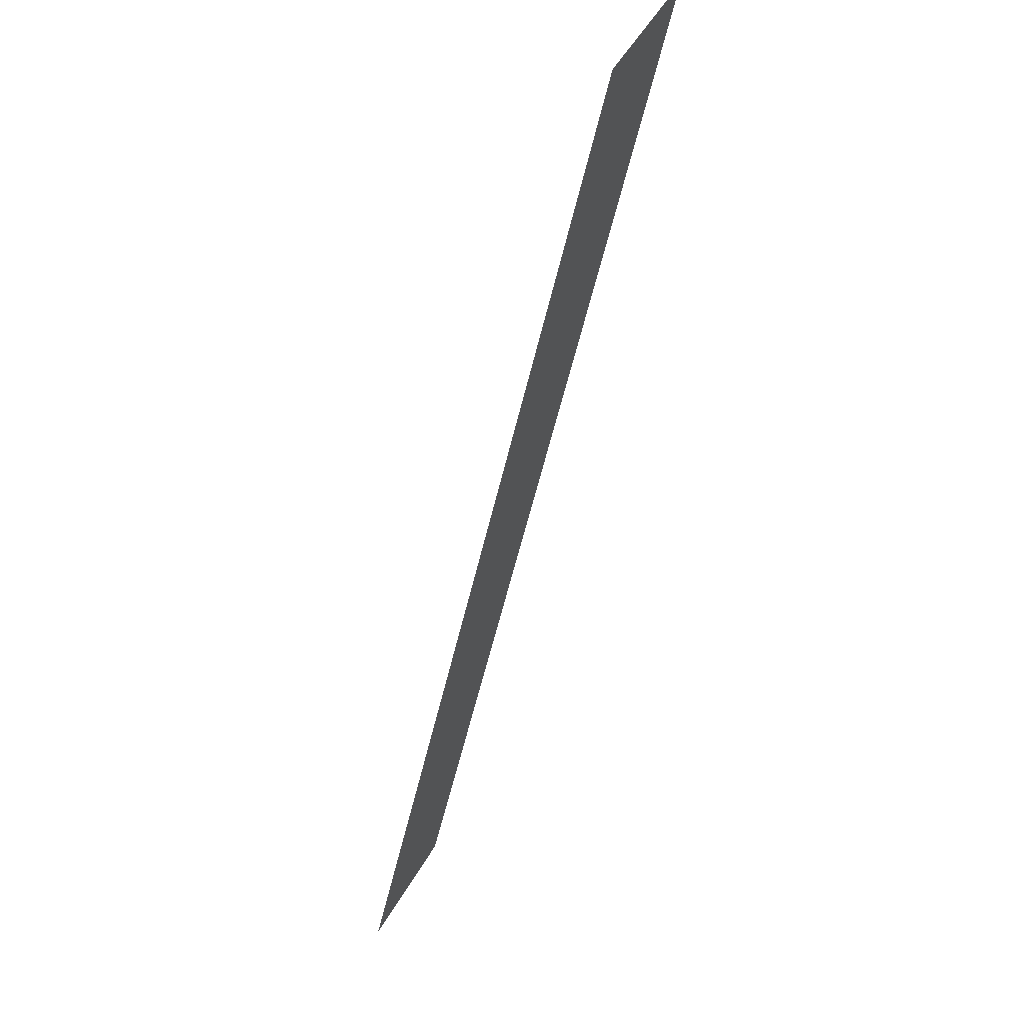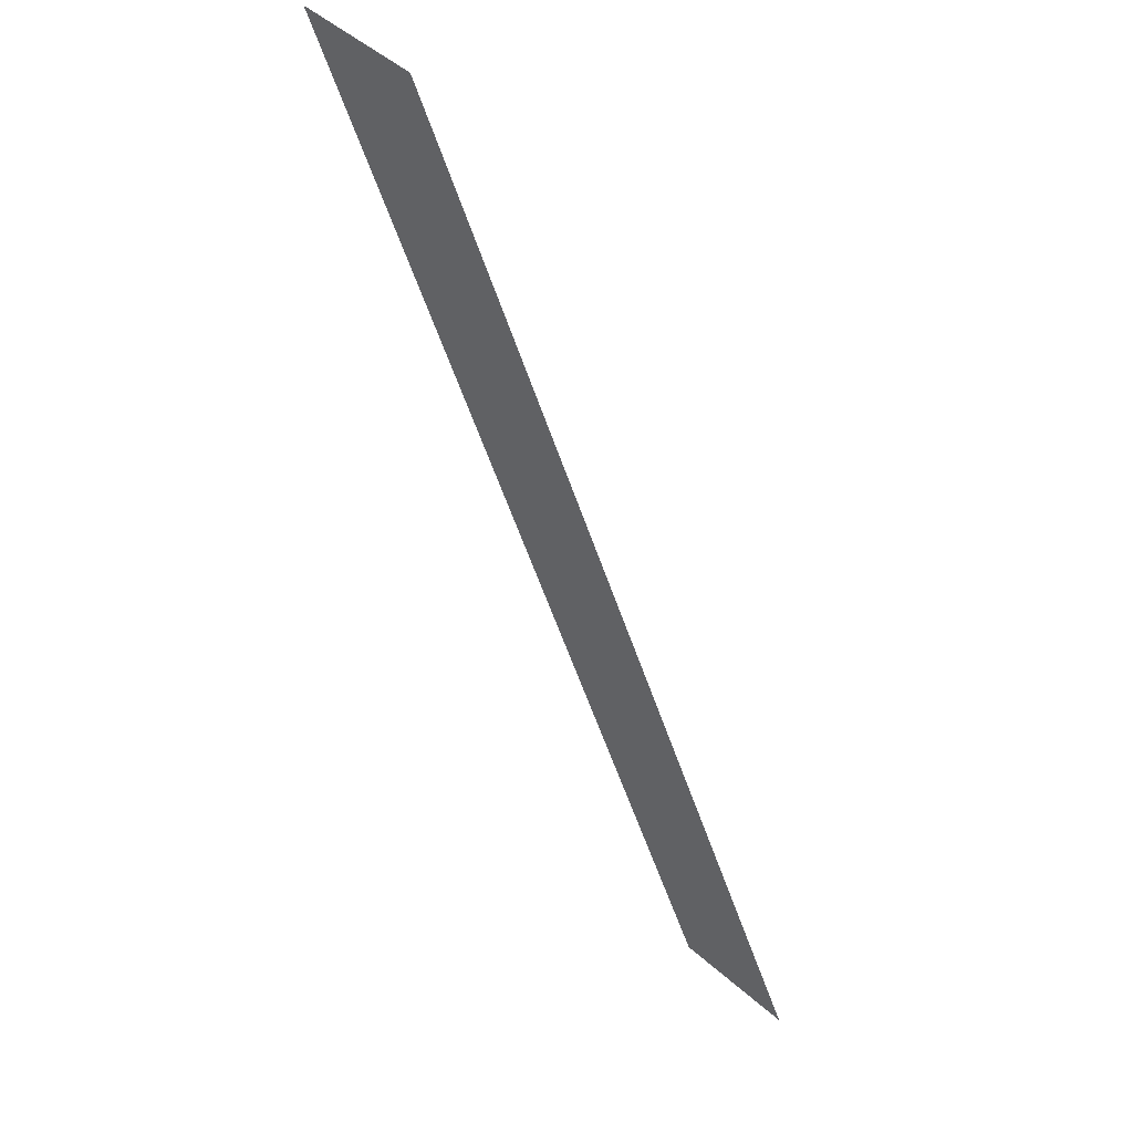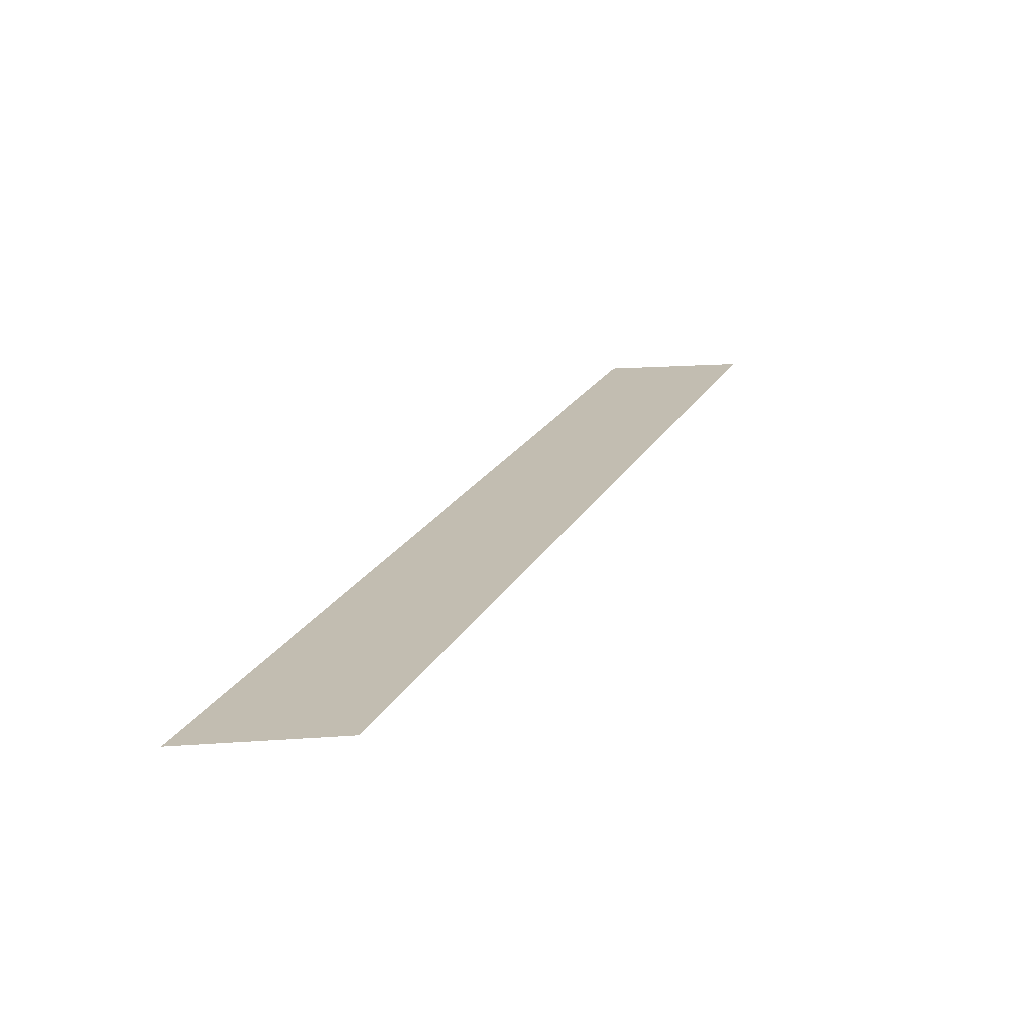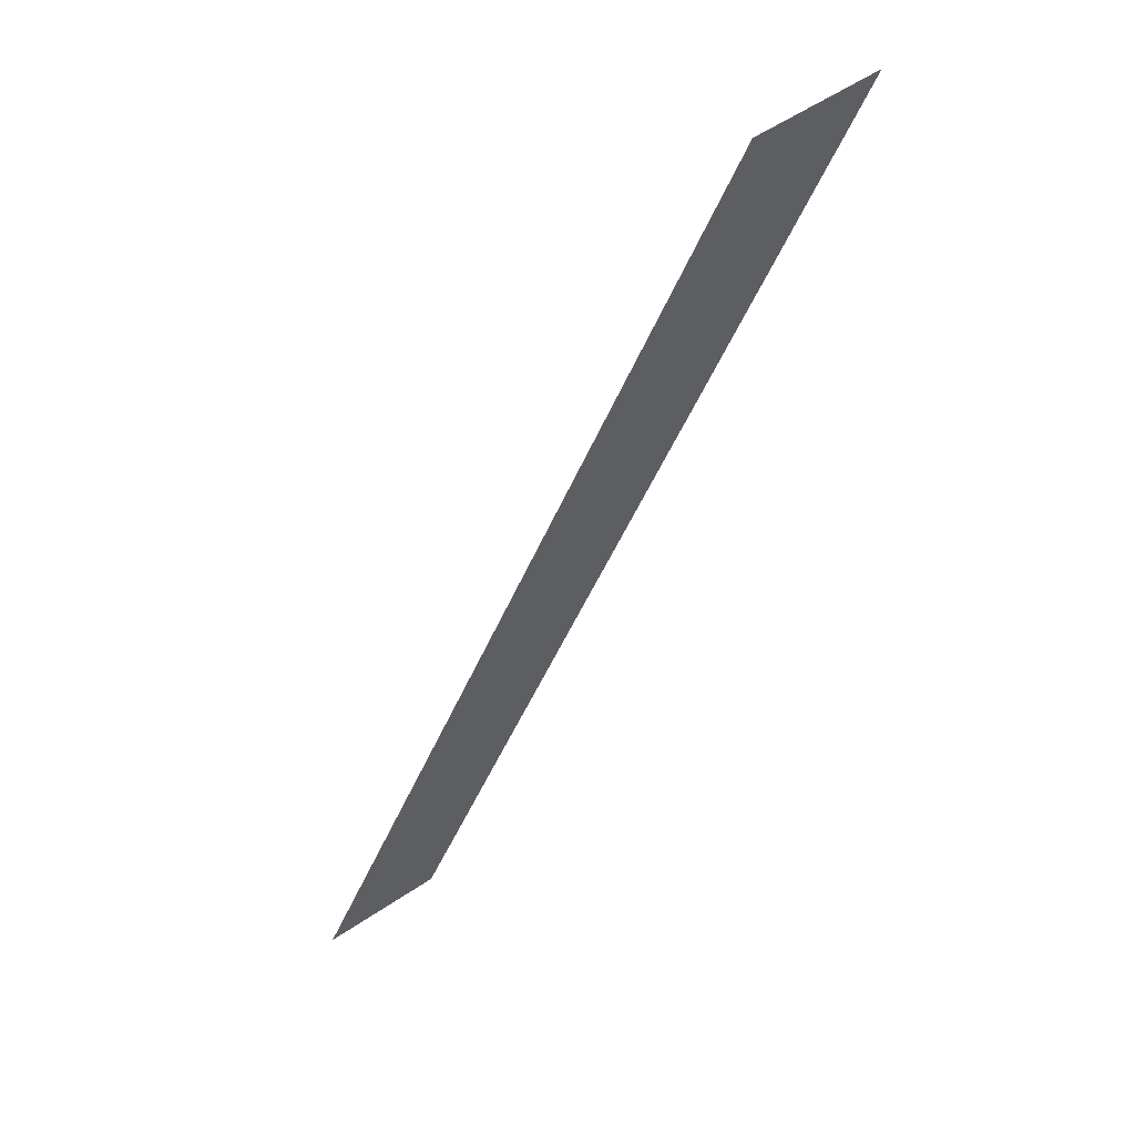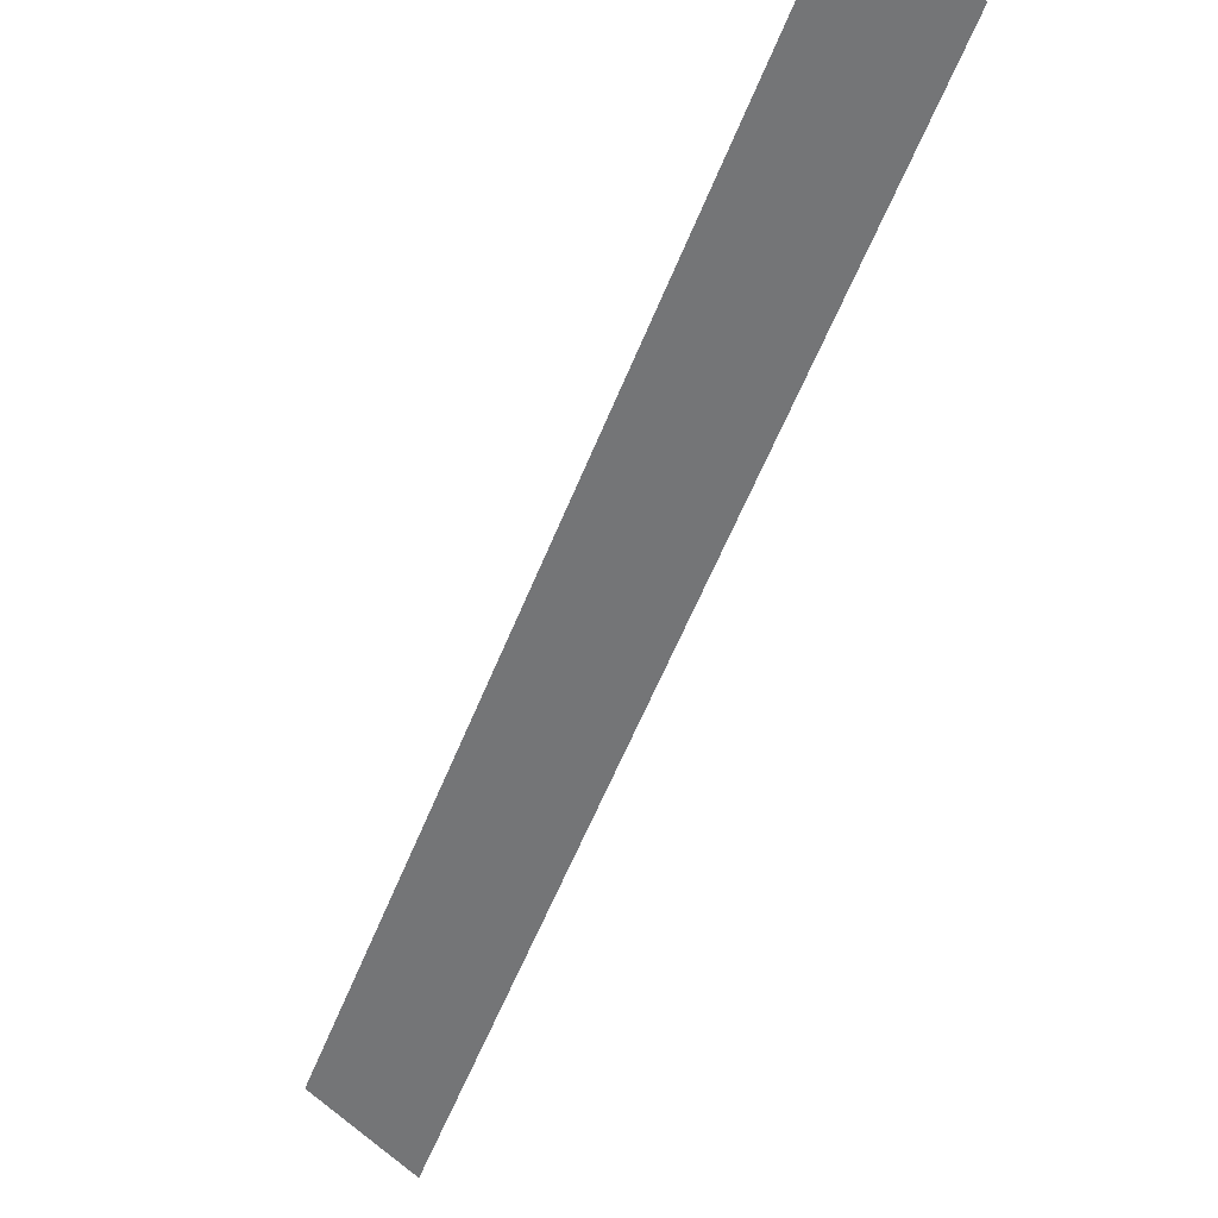
<metadata>
{"format":"obj","ext":"obj","renderer":"f3d","projection":"perspective","resolution":1024,"background":"white","views":[{"elev":56.2,"azim":120.5,"up":"+Z"},{"elev":50.1,"azim":43.8,"up":"+Z"},{"elev":17.0,"azim":-8.8,"up":"+Y"},{"elev":58.4,"azim":145.5,"up":"+Z"},{"elev":-56.5,"azim":132.0,"up":"+Y"}]}
</metadata>
<code>
o mesh150/mesh150-geometry#mesh150-geometry
v -0.1306 -0.1654 -0.03477
v -0.1371 -0.1654 -0.01716
v -0.1395 -0.1654 -0.01716
v -0.1283 -0.1654 -0.03477
f 1 2 3
f 2 1 4
f 3 2 1
f 4 1 2

</code>
